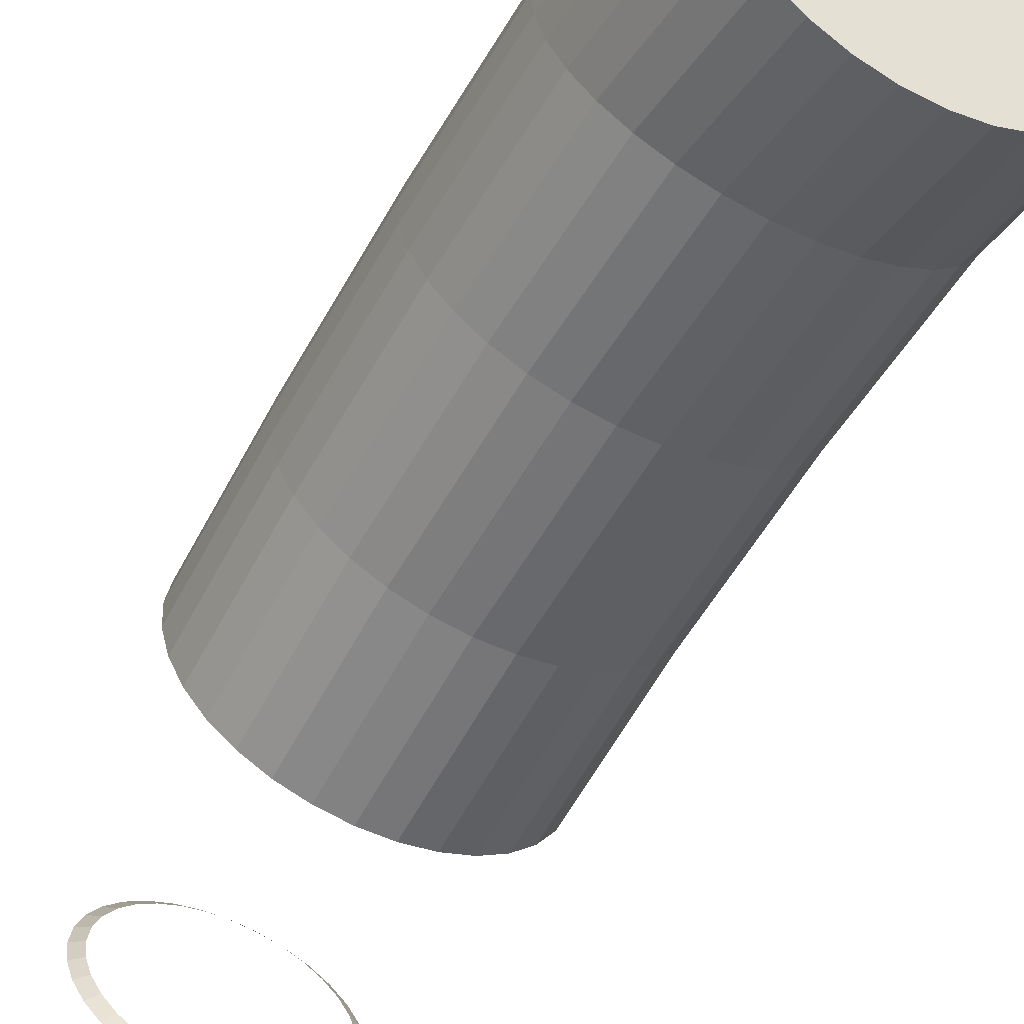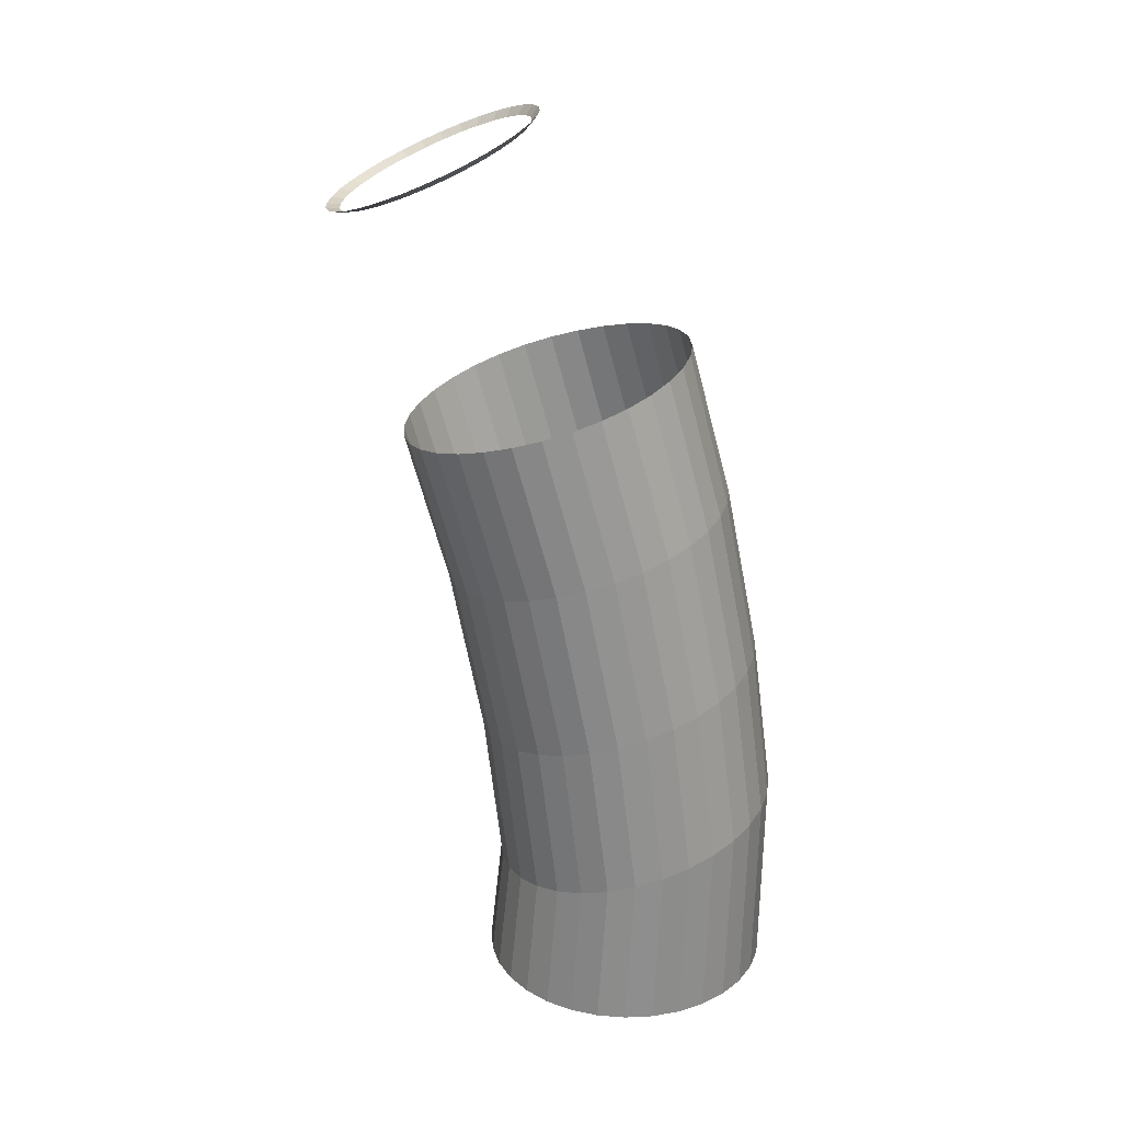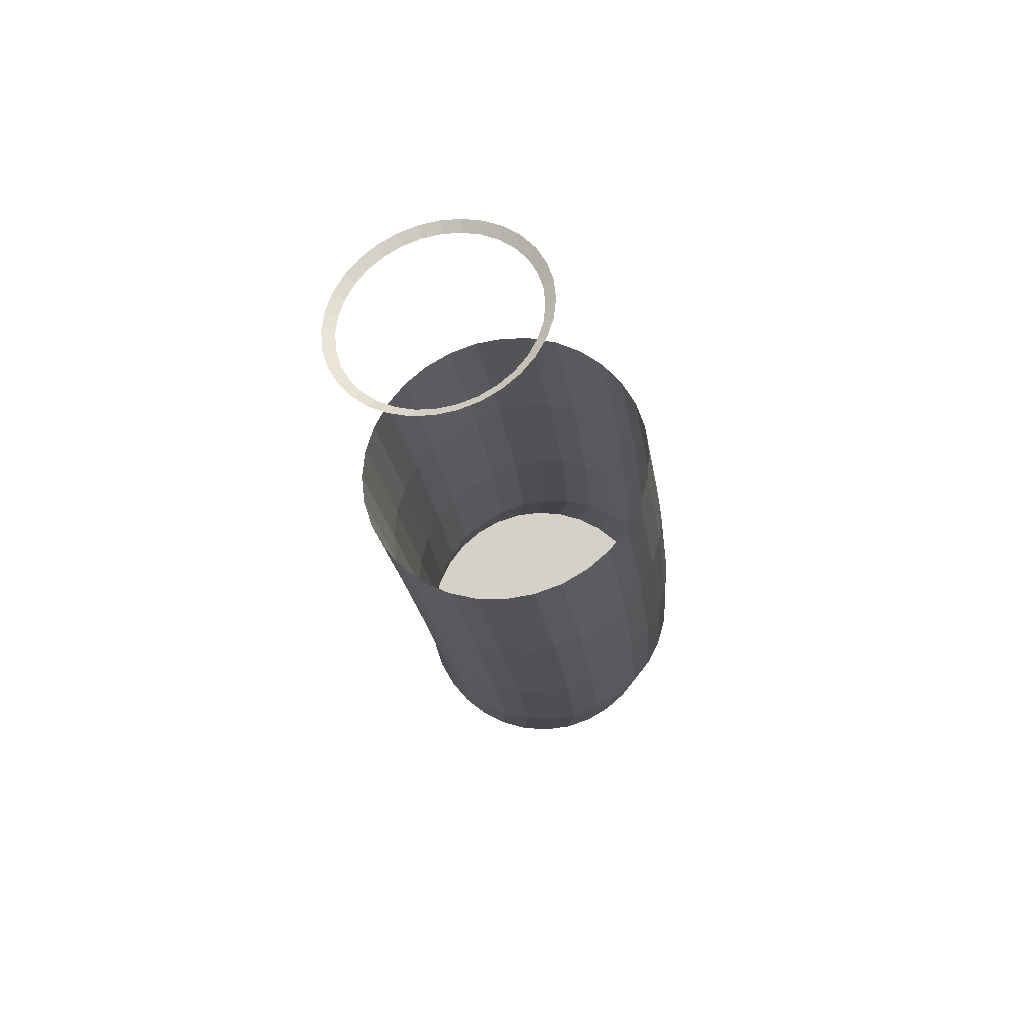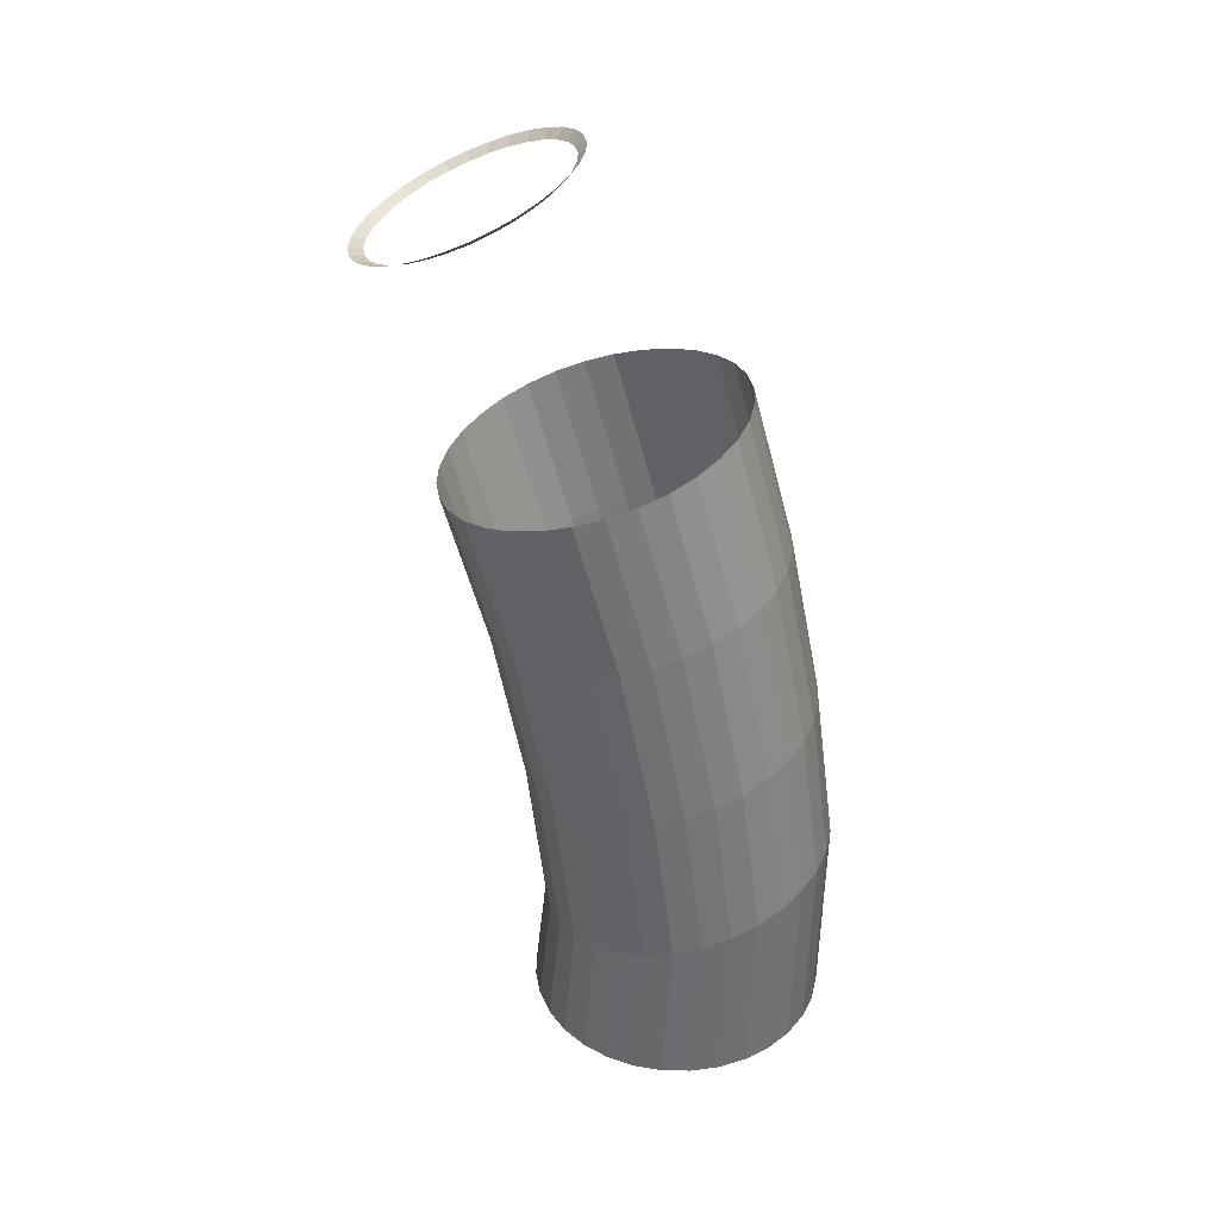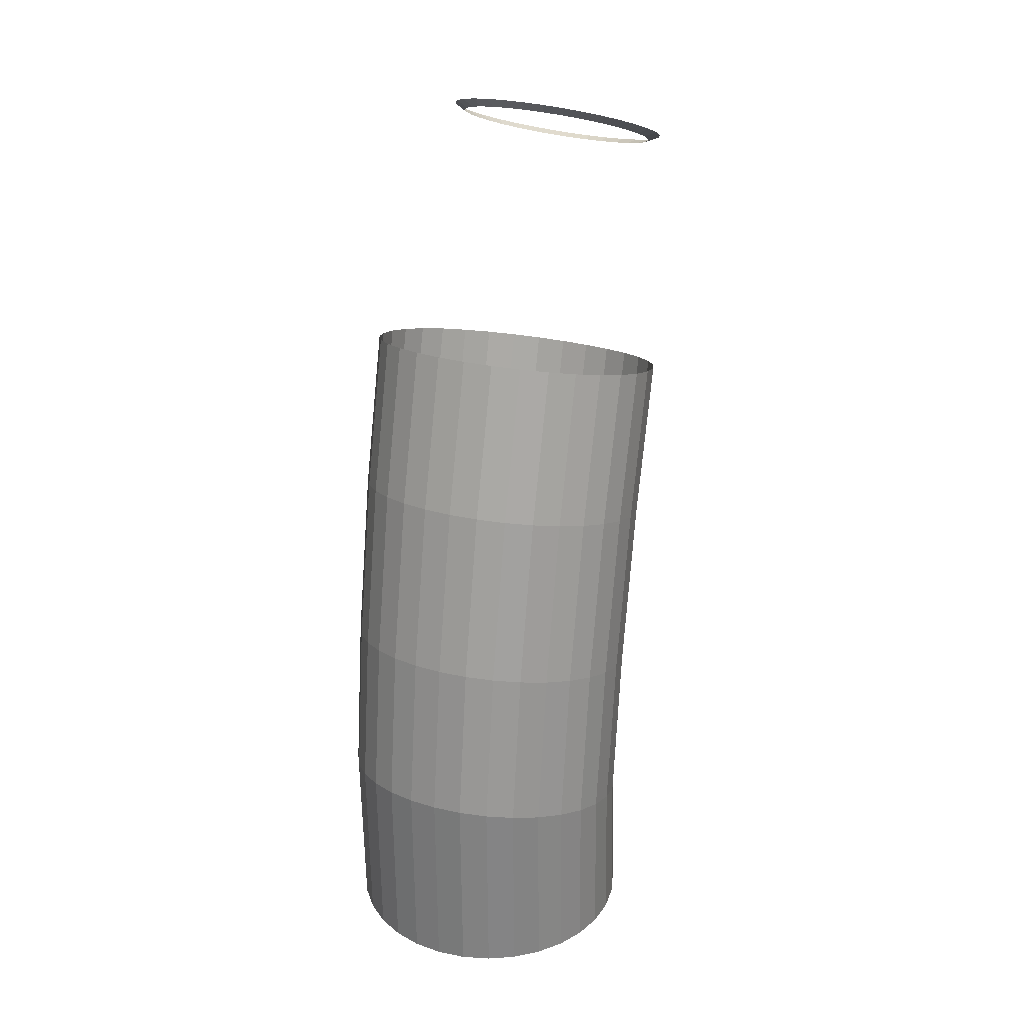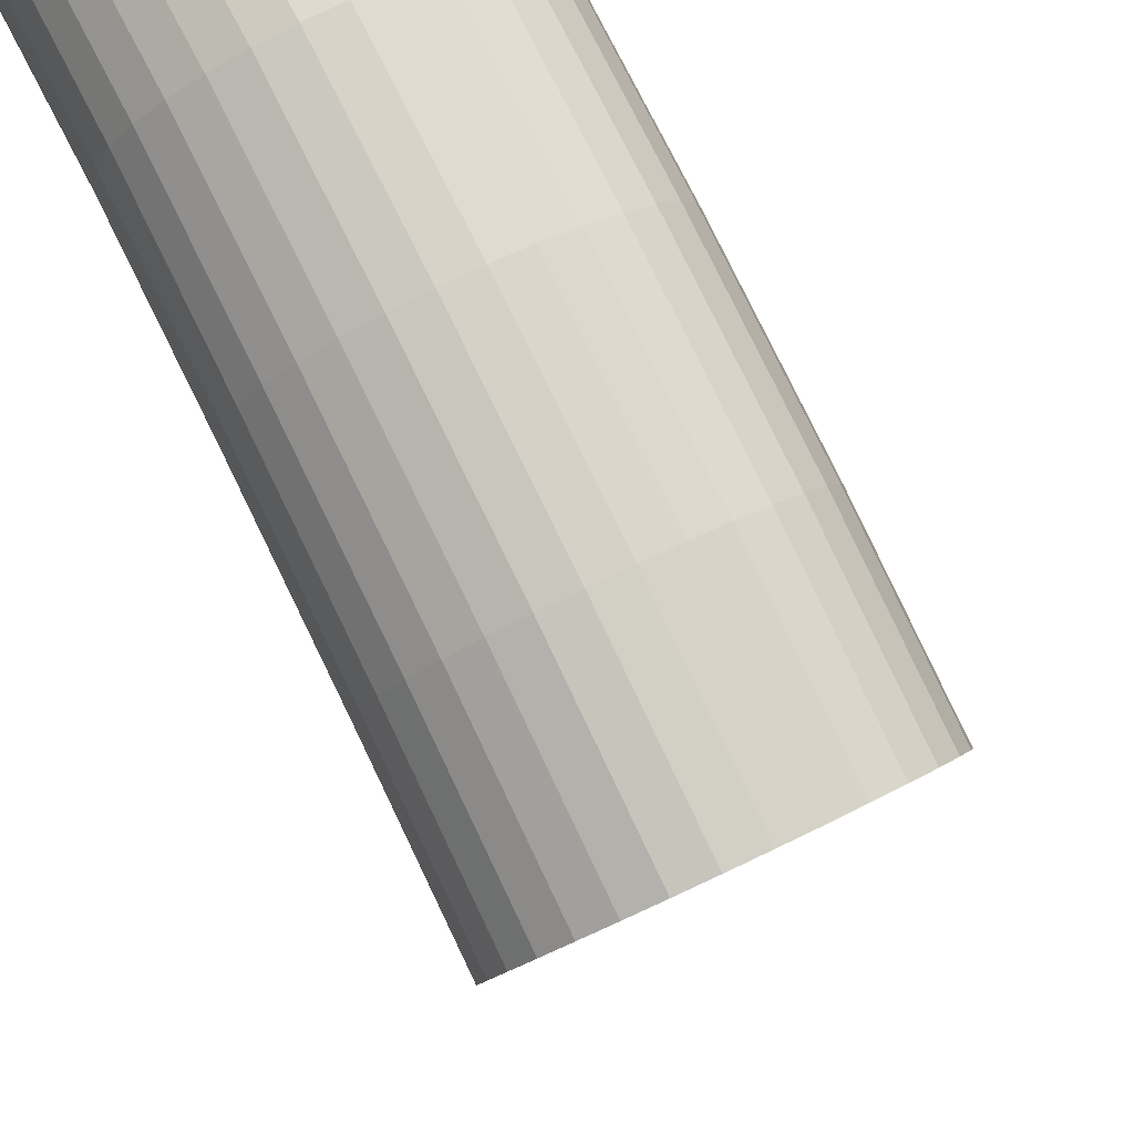
<metadata>
{"format":"obj","ext":"obj","renderer":"f3d","projection":"perspective","resolution":1024,"background":"white","views":[{"elev":-40.7,"azim":-28.7,"up":"+Z"},{"elev":25.1,"azim":-88.6,"up":"+Y"},{"elev":78.7,"azim":-35.6,"up":"+Y"},{"elev":35.9,"azim":-83.1,"up":"+Y"},{"elev":27.9,"azim":22.3,"up":"+Y"},{"elev":66.7,"azim":153.5,"up":"+Z"}]}
</metadata>
<code>
o Cylinder
v 0.02774 1.173 -0.3131
v 0.06317 1.173 -0.3096
v 0.09724 1.173 -0.2993
v 0.1286 1.173 -0.2825
v 0.1562 1.173 -0.2599
v 0.1787 1.173 -0.2324
v 0.1955 1.173 -0.201
v 0.2059 1.173 -0.1669
v 0.2094 1.173 -0.1315
v 0.2059 1.173 -0.09605
v 0.1955 1.173 -0.06198
v 0.1787 1.173 -0.03058
v 0.1562 1.173 -0.003056
v 0.1286 1.173 0.01953
v 0.09724 1.173 0.03631
v 0.06317 1.173 0.04665
v 0.02774 1.173 0.05014
v -0.007696 1.173 0.04665
v -0.04177 1.173 0.03631
v -0.07317 1.173 0.01953
v -0.1007 1.173 -0.003056
v -0.1233 1.173 -0.03058
v -0.1401 1.173 -0.06198
v -0.1504 1.173 -0.09605
v -0.1539 1.173 -0.1315
v -0.1504 1.173 -0.1669
v -0.1401 1.173 -0.201
v -0.1233 1.173 -0.2324
v -0.1007 1.173 -0.2599
v -0.07317 1.173 -0.2825
v -0.04177 1.173 -0.2993
v -0.007696 1.173 -0.3096
v 0.02774 1.321 -0.2973
v 0.02774 1.915 -0.4089
v 0.02774 1.729 -0.3587
v 0.02774 1.521 -0.3195
v 0.06317 1.322 -0.294
v 0.06317 1.522 -0.3162
v 0.06317 1.73 -0.3554
v 0.06317 1.916 -0.4056
v 0.09724 1.325 -0.2839
v 0.09724 1.525 -0.3063
v 0.09724 1.733 -0.3456
v 0.09724 1.919 -0.3958
v 0.1286 1.33 -0.2676
v 0.1286 1.529 -0.2902
v 0.1286 1.738 -0.3296
v 0.1286 1.924 -0.3798
v 0.1562 1.337 -0.2457
v 0.1562 1.536 -0.2685
v 0.1562 1.745 -0.308
v 0.1562 1.931 -0.3583
v 0.1787 1.345 -0.219
v 0.1787 1.544 -0.2421
v 0.1787 1.753 -0.2818
v 0.1787 1.939 -0.3321
v 0.1955 1.354 -0.1886
v 0.1955 1.553 -0.2119
v 0.1955 1.761 -0.2518
v 0.1955 1.949 -0.302
v 0.2059 1.363 -0.1556
v 0.2059 1.562 -0.1792
v 0.2059 1.771 -0.2192
v 0.2059 1.958 -0.2693
v 0.2094 1.373 -0.1213
v 0.2094 1.572 -0.1453
v 0.2094 1.781 -0.1852
v 0.2094 1.968 -0.2352
v 0.2059 1.383 -0.08706
v 0.2059 1.582 -0.1113
v 0.2059 1.791 -0.1514
v 0.2059 1.978 -0.2011
v 0.1955 1.392 -0.05415
v 0.1955 1.591 -0.07866
v 0.1955 1.8 -0.1188
v 0.1955 1.988 -0.1685
v 0.1787 1.401 -0.02386
v 0.1787 1.6 -0.04861
v 0.1787 1.809 -0.08888
v 0.1787 1.997 -0.1385
v 0.1562 1.409 0.002677
v 0.1562 1.608 -0.02231
v 0.1562 1.817 -0.06269
v 0.1562 2.005 -0.1123
v 0.1286 1.416 0.02443
v 0.1286 1.614 -0.000731
v 0.1286 1.823 -0.04122
v 0.1286 2.011 -0.09087
v 0.09724 1.42 0.04059
v 0.09724 1.619 0.01529
v 0.09724 1.828 -0.02528
v 0.09724 2.016 -0.07494
v 0.06317 1.423 0.05054
v 0.06317 1.622 0.02516
v 0.06317 1.831 -0.01547
v 0.06317 2.02 -0.06514
v 0.02774 1.424 0.05389
v 0.02774 1.623 0.02848
v 0.02774 1.832 -0.01215
v 0.02774 2.021 -0.06184
v -0.007696 1.423 0.05054
v -0.007696 1.622 0.02516
v -0.007696 1.831 -0.01547
v -0.007696 2.02 -0.06514
v -0.04177 1.42 0.04059
v -0.04177 1.619 0.01529
v -0.04177 1.828 -0.02528
v -0.04177 2.016 -0.07494
v -0.07317 1.416 0.02443
v -0.07317 1.614 -0.000731
v -0.07317 1.823 -0.04122
v -0.07317 2.011 -0.09087
v -0.1007 1.409 0.002677
v -0.1007 1.608 -0.02231
v -0.1007 1.817 -0.06269
v -0.1007 2.005 -0.1123
v -0.1233 1.401 -0.02386
v -0.1233 1.6 -0.04861
v -0.1233 1.809 -0.08888
v -0.1233 1.997 -0.1385
v -0.1401 1.392 -0.05415
v -0.1401 1.591 -0.07866
v -0.1401 1.8 -0.1188
v -0.1401 1.988 -0.1685
v -0.1504 1.383 -0.08706
v -0.1504 1.582 -0.1113
v -0.1504 1.791 -0.1514
v -0.1504 1.978 -0.2011
v -0.1539 1.373 -0.1213
v -0.1539 1.572 -0.1453
v -0.1539 1.781 -0.1852
v -0.1539 1.968 -0.2352
v -0.1504 1.363 -0.1556
v -0.1504 1.562 -0.1792
v -0.1504 1.771 -0.2192
v -0.1504 1.958 -0.2693
v -0.1401 1.354 -0.1886
v -0.1401 1.553 -0.2119
v -0.1401 1.761 -0.2518
v -0.1401 1.949 -0.302
v -0.1233 1.345 -0.219
v -0.1233 1.544 -0.2421
v -0.1233 1.753 -0.2818
v -0.1233 1.939 -0.3321
v -0.1007 1.337 -0.2457
v -0.1007 1.536 -0.2685
v -0.1007 1.745 -0.308
v -0.1007 1.931 -0.3583
v -0.07317 1.33 -0.2676
v -0.07317 1.529 -0.2902
v -0.07317 1.738 -0.3296
v -0.07317 1.924 -0.3798
v -0.04177 1.325 -0.2839
v -0.04177 1.525 -0.3063
v -0.04177 1.733 -0.3456
v -0.04177 1.919 -0.3958
v -0.007696 1.322 -0.294
v -0.007696 1.522 -0.3162
v -0.007696 1.73 -0.3554
v -0.007696 1.916 -0.4056
v 0.0572 2.19 -0.4879
v 0.0308 2.189 -0.4902
v 0.0826 2.192 -0.4809
v 0.106 2.197 -0.4695
v 0.1266 2.204 -0.4541
v 0.1435 2.212 -0.4354
v 0.1561 2.221 -0.414
v 0.1639 2.231 -0.3908
v 0.1666 2.242 -0.3666
v 0.1642 2.252 -0.3424
v 0.1566 2.263 -0.3192
v 0.1442 2.272 -0.2977
v 0.1275 2.281 -0.2789
v 0.1071 2.288 -0.2635
v 0.08374 2.293 -0.252
v 0.05841 2.297 -0.2449
v 0.03204 2.298 -0.2424
v 0.005651 2.297 -0.2448
v -0.01975 2.295 -0.2518
v -0.04318 2.29 -0.2632
v -0.06375 2.283 -0.2785
v -0.08066 2.275 -0.2973
v -0.09326 2.266 -0.3187
v -0.1011 2.256 -0.3419
v -0.1038 2.245 -0.3661
v -0.1013 2.234 -0.3902
v -0.09374 2.224 -0.4135
v -0.08135 2.215 -0.4349
v -0.06463 2.206 -0.4537
v -0.04421 2.199 -0.4692
v -0.02089 2.194 -0.4807
v 0.004437 2.19 -0.4878
v 0.1433 2.217 -0.4056
v -0.03575 2.279 -0.2701
v 0.03071 2.188 -0.474
v 0.1319 2.208 -0.4248
v -0.0147 2.283 -0.2598
v 0.007025 2.189 -0.4718
v 0.1168 2.201 -0.4416
v 0.008115 2.285 -0.2535
v -0.03668 2.197 -0.4551
v -0.01573 2.192 -0.4655
v 0.07723 2.191 -0.4656
v 0.09828 2.195 -0.4554
v 0.05551 2.285 -0.2536
v 0.03182 2.286 -0.2514
v 0.05442 2.189 -0.4719
v 0.1503 2.226 -0.3847
v 0.1527 2.235 -0.363
v 0.1505 2.245 -0.3413
v 0.1437 2.254 -0.3204
v 0.1326 2.263 -0.3011
v 0.1175 2.271 -0.2842
v 0.09921 2.277 -0.2703
v 0.07826 2.282 -0.26
v -0.05423 2.273 -0.2839
v -0.06942 2.266 -0.3007
v -0.08074 2.257 -0.3199
v -0.08775 2.248 -0.3408
v -0.09019 2.239 -0.3625
v -0.08797 2.229 -0.3842
v -0.08116 2.22 -0.4051
v -0.07003 2.211 -0.4244
v -0.05501 2.203 -0.4412
f 32 157 33 1
f 3 41 45 4
f 4 45 49 5
f 5 49 53 6
f 6 53 57 7
f 7 57 61 8
f 8 61 65 9
f 9 65 69 10
f 10 69 73 11
f 11 73 77 12
f 12 77 81 13
f 13 81 85 14
f 14 85 89 15
f 15 89 93 16
f 16 93 97 17
f 17 97 101 18
f 18 101 105 19
f 19 105 109 20
f 20 109 113 21
f 21 113 117 22
f 22 117 121 23
f 23 121 125 24
f 24 125 129 25
f 25 129 133 26
f 26 133 137 27
f 27 137 141 28
f 28 141 145 29
f 29 145 149 30
f 30 149 153 31
f 31 153 157 32
f 1 33 37 2
f 1 2 3 4 5 6 7 8 9 10 11 12 13 14 15 16 17 18 19 20 21 22 23 24 25 26 27 28 29 30 31 32
f 2 37 41 3
f 160 34 35 159
f 159 35 36 158
f 158 36 33 157
f 156 160 159 155
f 155 159 158 154
f 154 158 157 153
f 152 156 155 151
f 151 155 154 150
f 150 154 153 149
f 148 152 151 147
f 147 151 150 146
f 146 150 149 145
f 144 148 147 143
f 143 147 146 142
f 142 146 145 141
f 140 144 143 139
f 139 143 142 138
f 138 142 141 137
f 136 140 139 135
f 135 139 138 134
f 134 138 137 133
f 132 136 135 131
f 131 135 134 130
f 130 134 133 129
f 128 132 131 127
f 127 131 130 126
f 126 130 129 125
f 124 128 127 123
f 123 127 126 122
f 122 126 125 121
f 120 124 123 119
f 119 123 122 118
f 118 122 121 117
f 116 120 119 115
f 115 119 118 114
f 114 118 117 113
f 112 116 115 111
f 111 115 114 110
f 110 114 113 109
f 108 112 111 107
f 107 111 110 106
f 106 110 109 105
f 104 108 107 103
f 103 107 106 102
f 102 106 105 101
f 100 104 103 99
f 99 103 102 98
f 98 102 101 97
f 96 100 99 95
f 95 99 98 94
f 94 98 97 93
f 92 96 95 91
f 91 95 94 90
f 90 94 93 89
f 88 92 91 87
f 87 91 90 86
f 86 90 89 85
f 84 88 87 83
f 83 87 86 82
f 82 86 85 81
f 80 84 83 79
f 79 83 82 78
f 78 82 81 77
f 76 80 79 75
f 75 79 78 74
f 74 78 77 73
f 72 76 75 71
f 71 75 74 70
f 70 74 73 69
f 68 72 71 67
f 67 71 70 66
f 66 70 69 65
f 64 68 67 63
f 63 67 66 62
f 62 66 65 61
f 60 64 63 59
f 59 63 62 58
f 58 62 61 57
f 56 60 59 55
f 55 59 58 54
f 54 58 57 53
f 52 56 55 51
f 51 55 54 50
f 50 54 53 49
f 48 52 51 47
f 47 51 50 46
f 46 50 49 45
f 44 48 47 43
f 43 47 46 42
f 42 46 45 41
f 40 44 43 39
f 39 43 42 38
f 38 42 41 37
f 34 40 39 35
f 35 39 38 36
f 36 38 37 33
f 169 170 210 209
f 182 183 218 217
f 168 169 209 208
f 181 182 217 216
f 167 168 208 193
f 180 181 216 194
f 166 167 193 196
f 179 180 194 197
f 192 162 195 198
f 165 166 196 199
f 178 179 197 200
f 191 192 198 202
f 164 165 199 204
f 177 178 200 206
f 190 191 202 201
f 163 164 204 203
f 176 177 206 205
f 183 184 219 218
f 170 171 211 210
f 184 185 220 219
f 171 172 212 211
f 185 186 221 220
f 172 173 213 212
f 186 187 222 221
f 173 174 214 213
f 187 188 223 222
f 174 175 215 214
f 162 161 207 195
f 188 189 224 223
f 175 176 205 215
f 161 163 203 207
f 189 190 201 224

</code>
